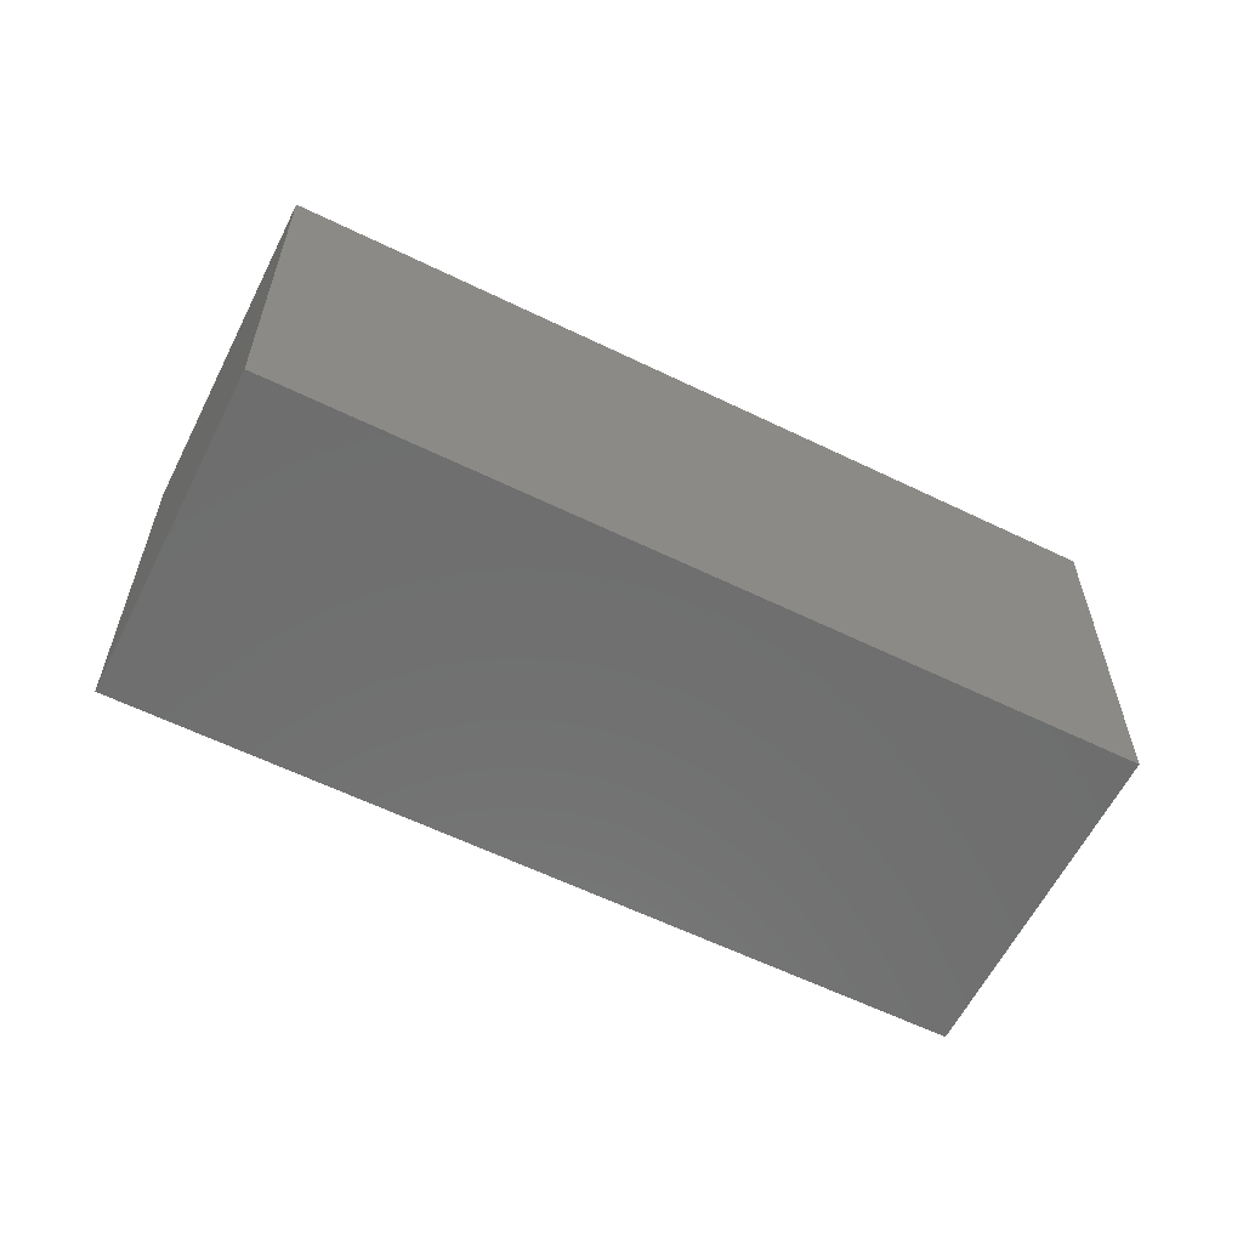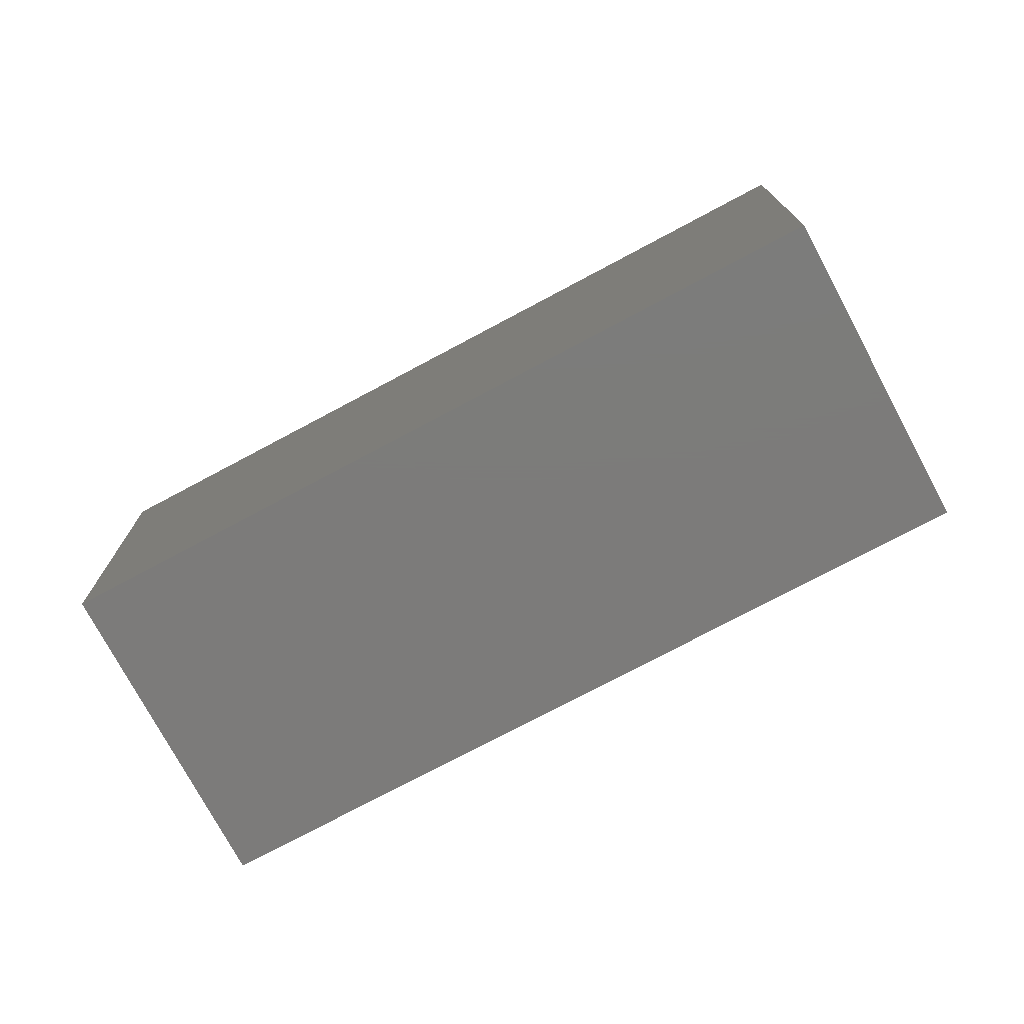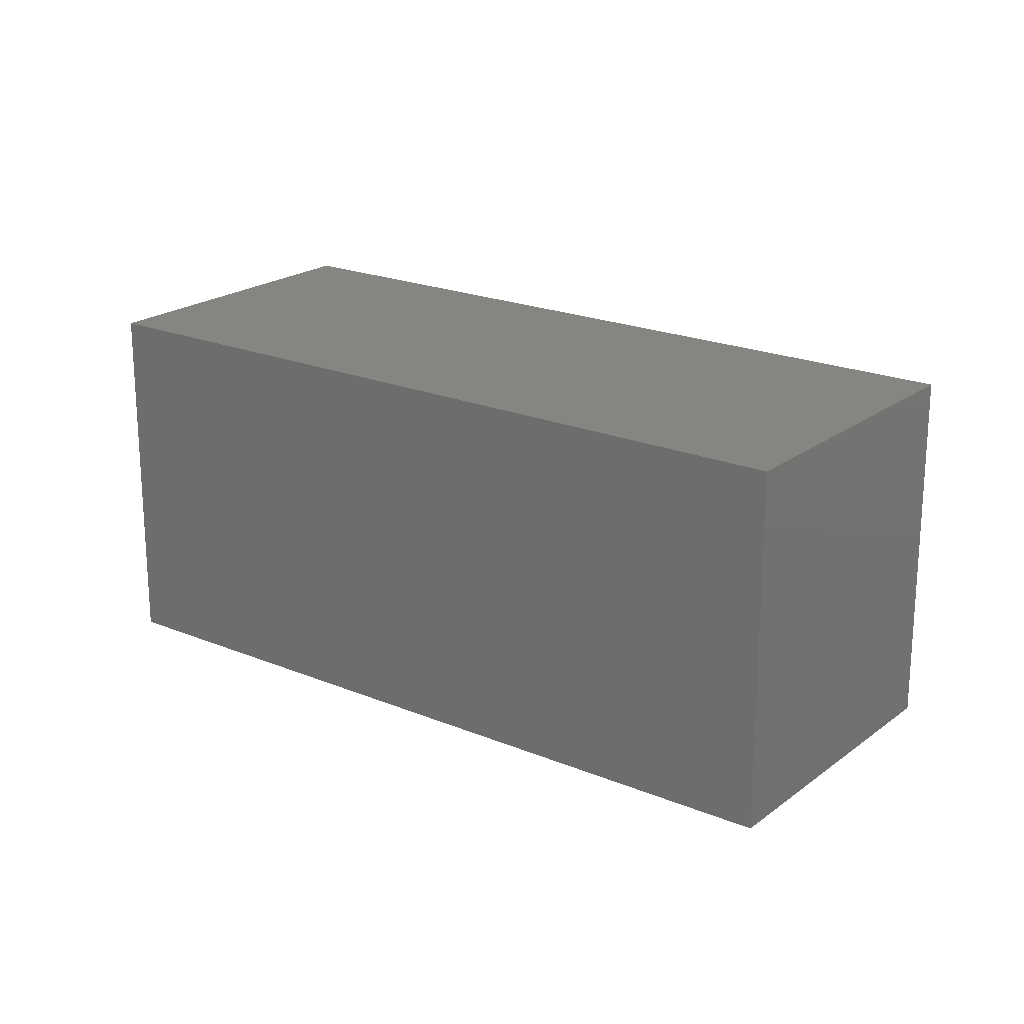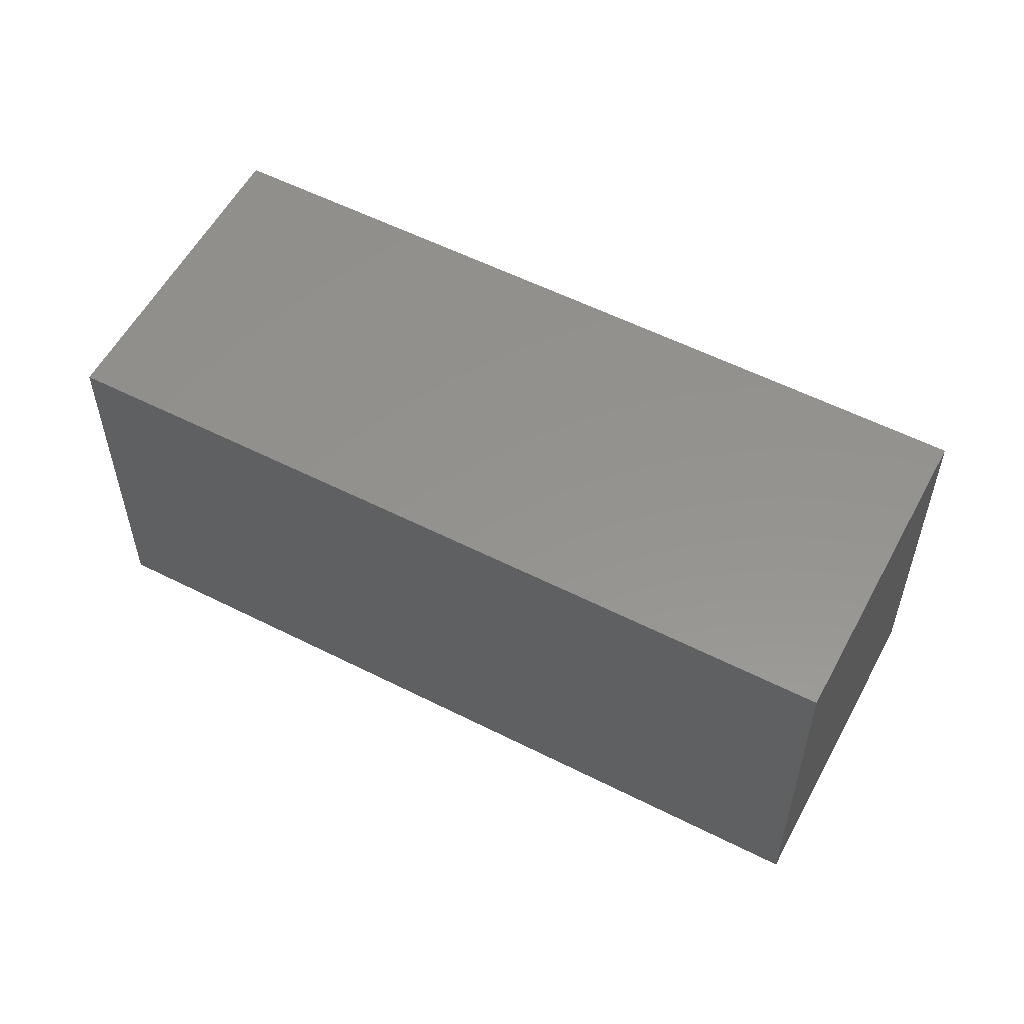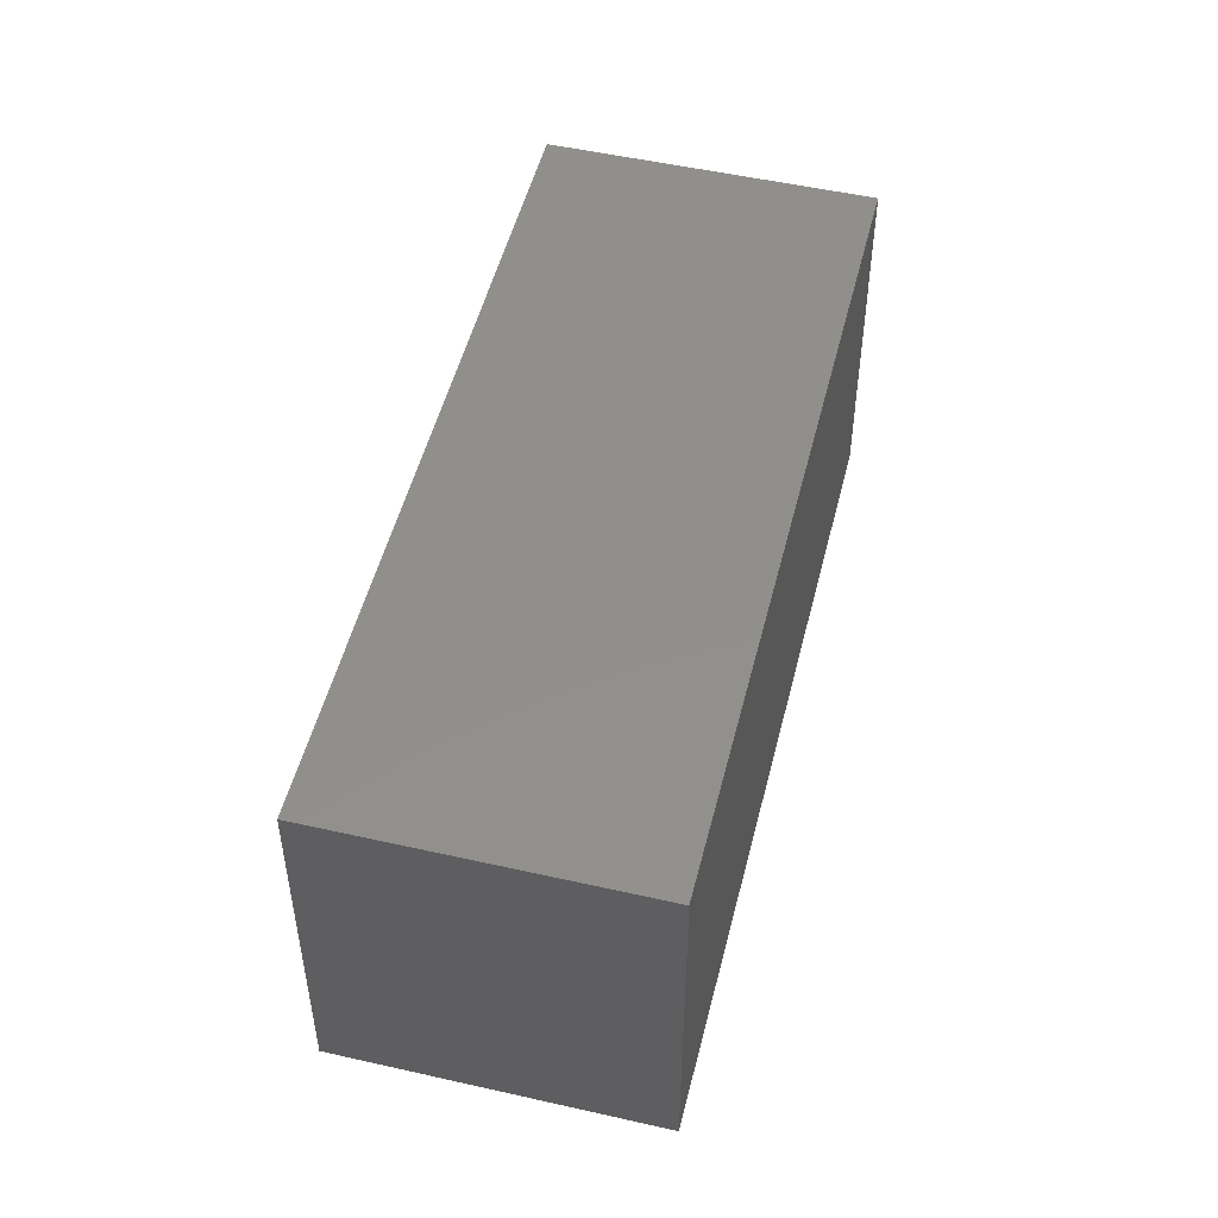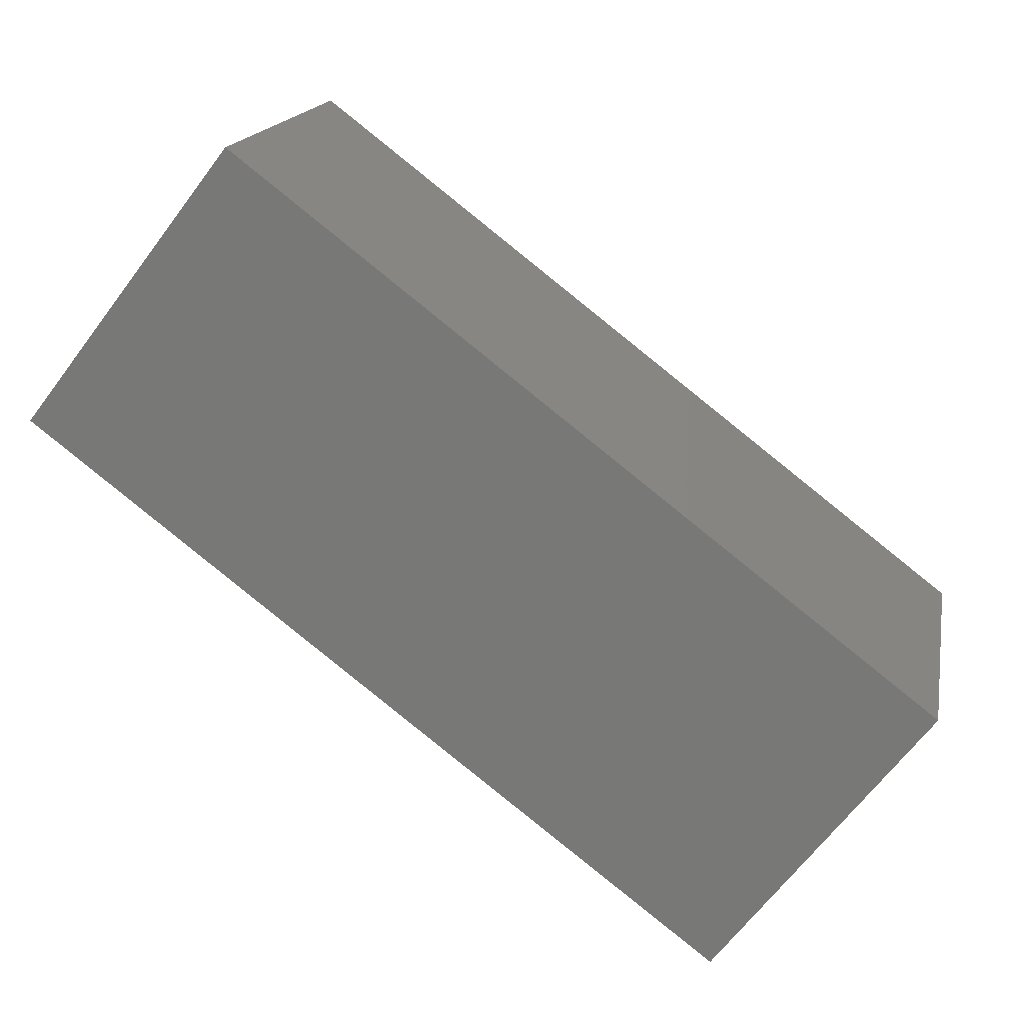
<metadata>
{"format":"stl","ext":"stl","renderer":"f3d","projection":"perspective","resolution":1024,"background":"white","views":[{"elev":-60.4,"azim":116.0,"up":"+Z"},{"elev":-75.0,"azim":170.6,"up":"+Z"},{"elev":20.8,"azim":-0.6,"up":"+Z"},{"elev":56.3,"azim":170.4,"up":"+Z"},{"elev":50.9,"azim":66.4,"up":"+Z"},{"elev":16.6,"azim":10.6,"up":"+Y"}]}
</metadata>
<code>
# stl→obj: 8 verts, 12 faces
v -0.1211 0.08034 0.0889
v -0.07242 0.1438 0.0889
v -0.07242 0.1438 0
v -0.1211 0.08034 0
v 0.03755 -0.04142 0.0889
v 0.08625 0.02205 0
v 0.08625 0.02205 0.0889
v 0.03755 -0.04142 0
f 1 2 3
f 1 3 4
f 5 6 7
f 5 8 6
f 5 4 8
f 5 1 4
f 7 6 3
f 7 3 2
f 6 4 3
f 6 8 4
f 7 2 1
f 7 1 5

</code>
